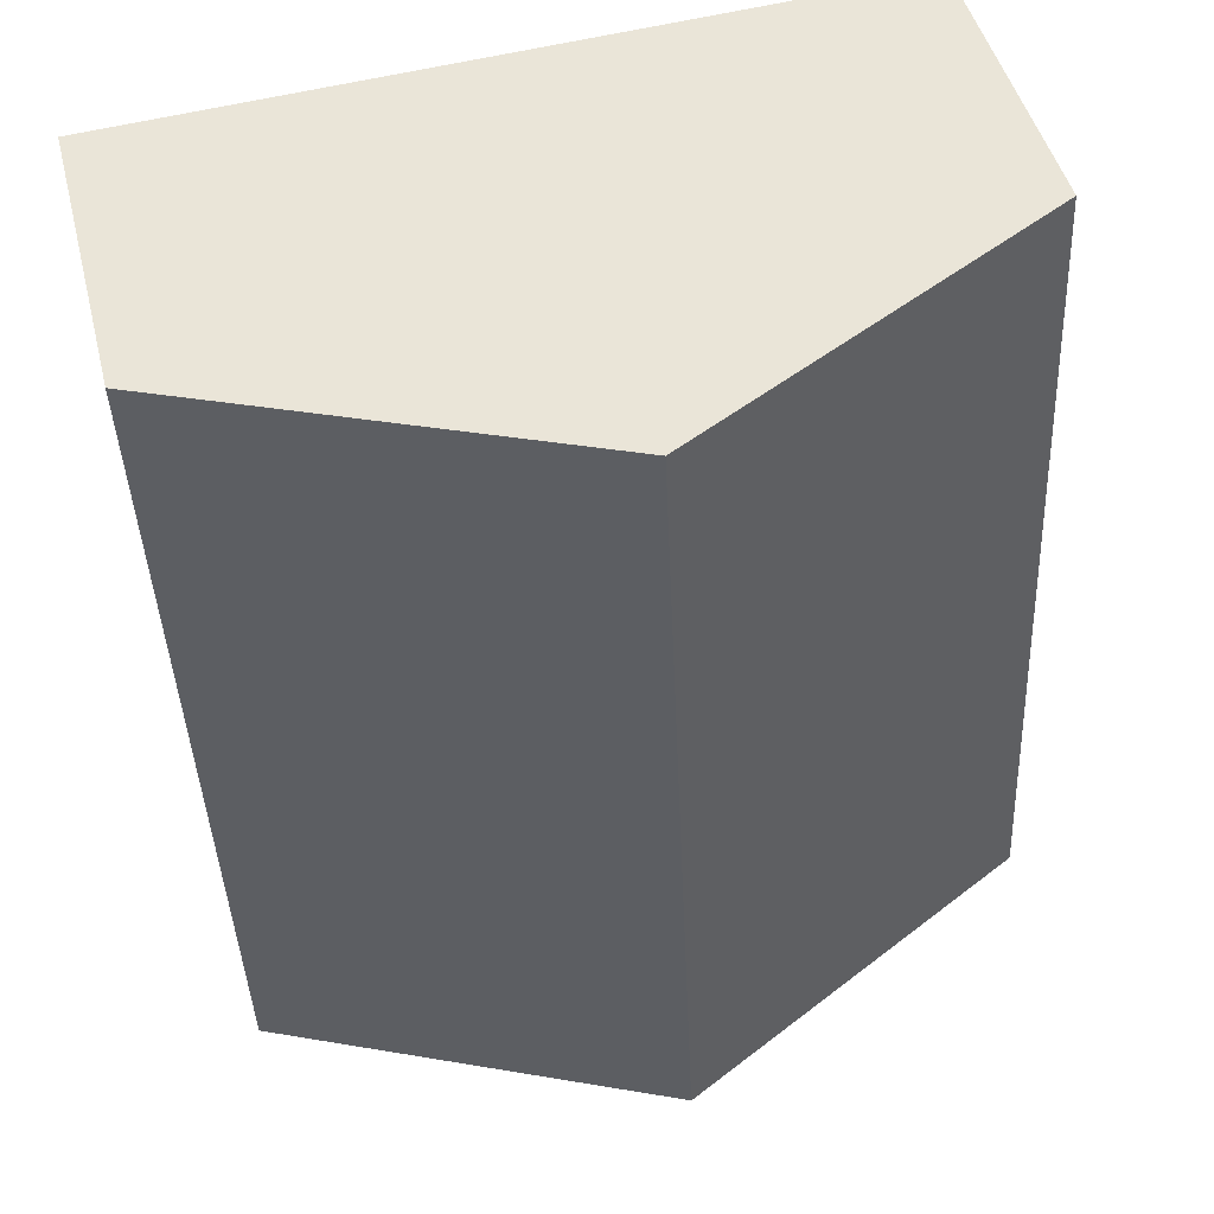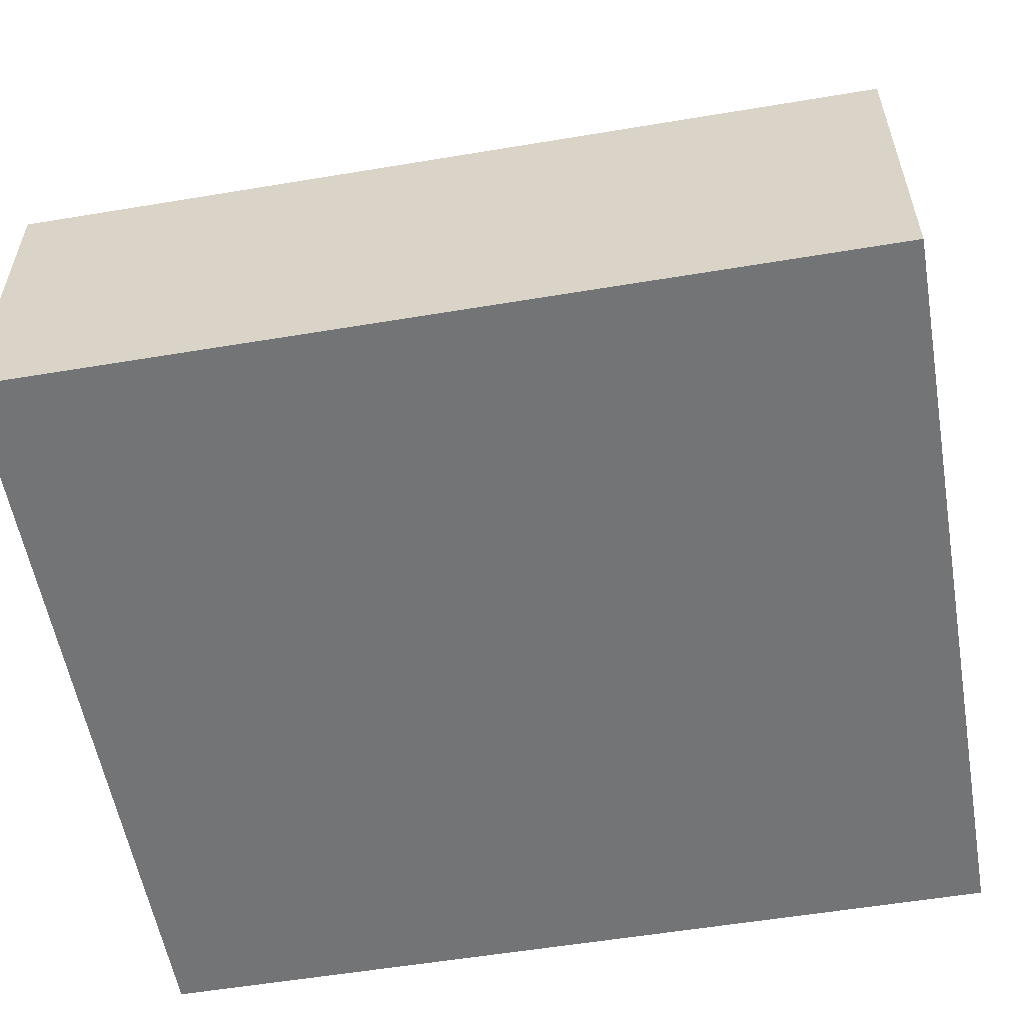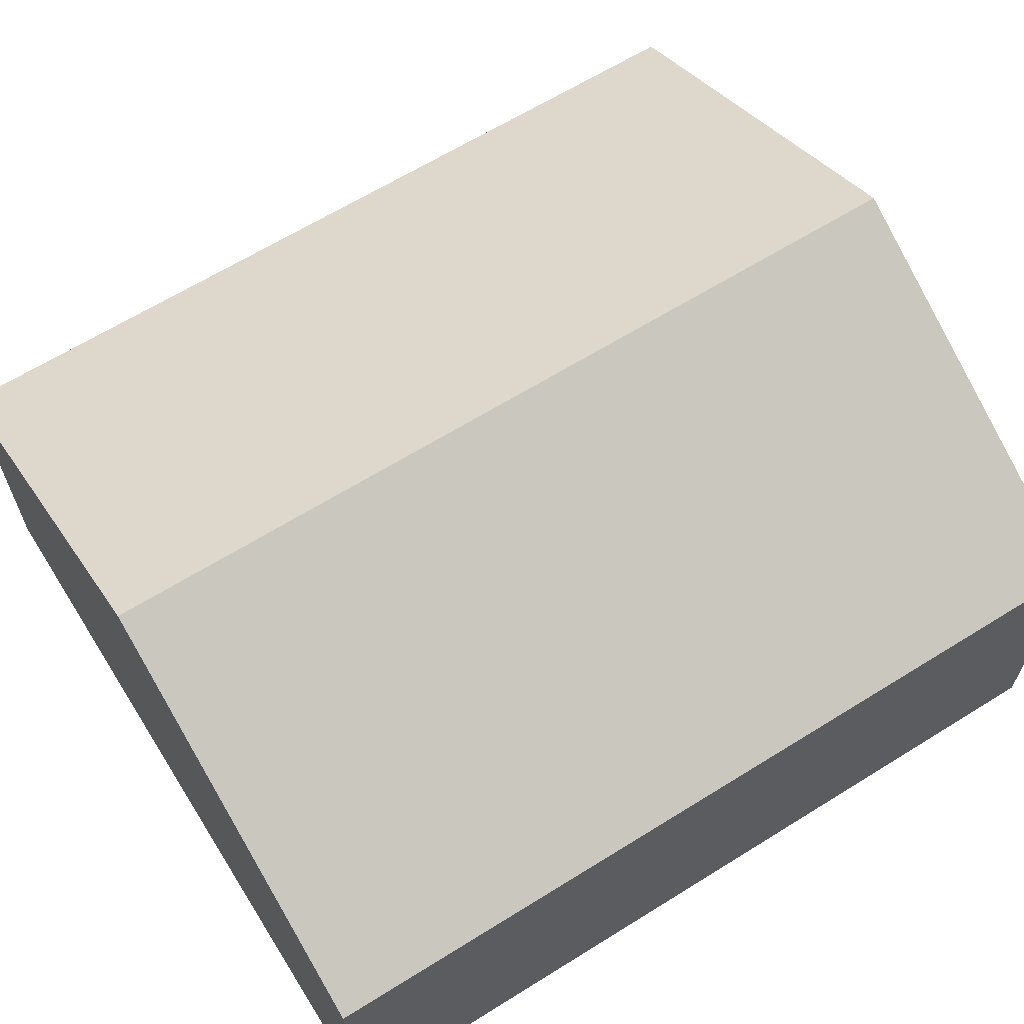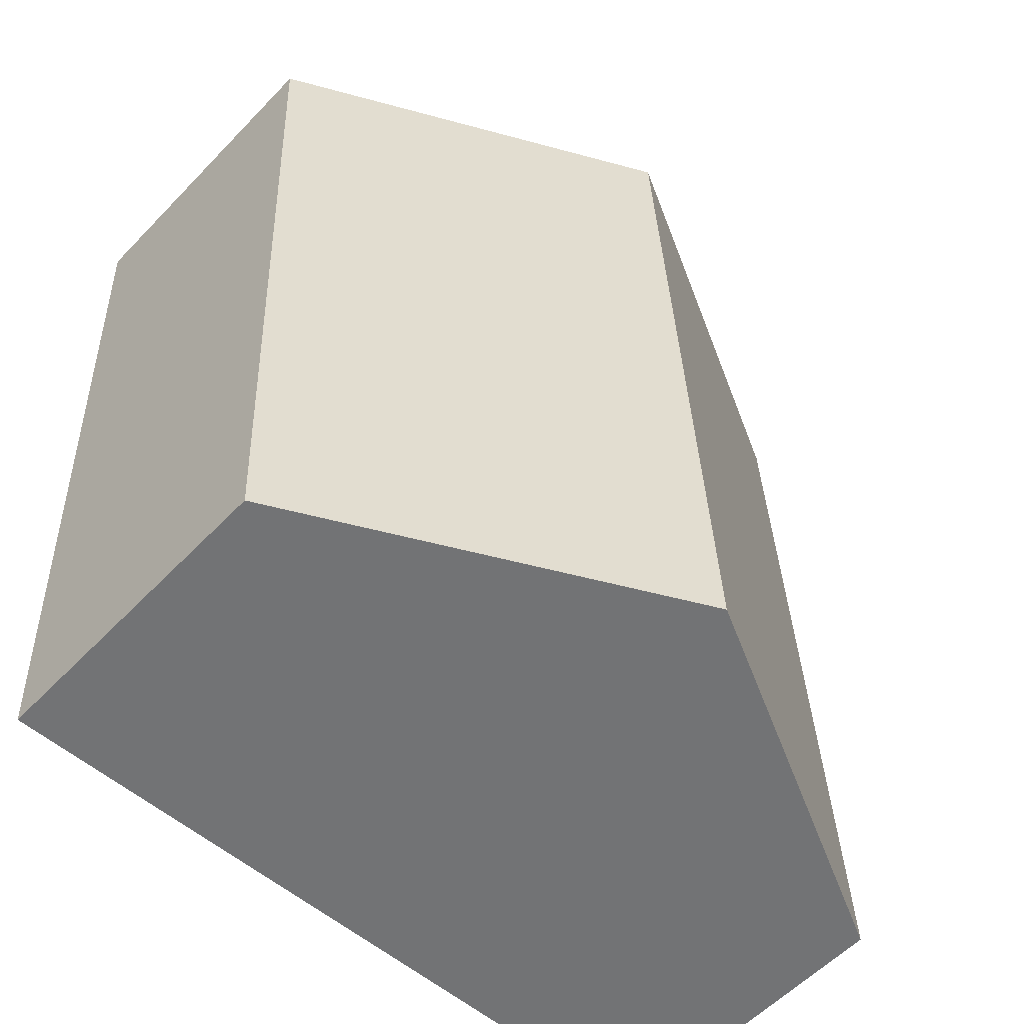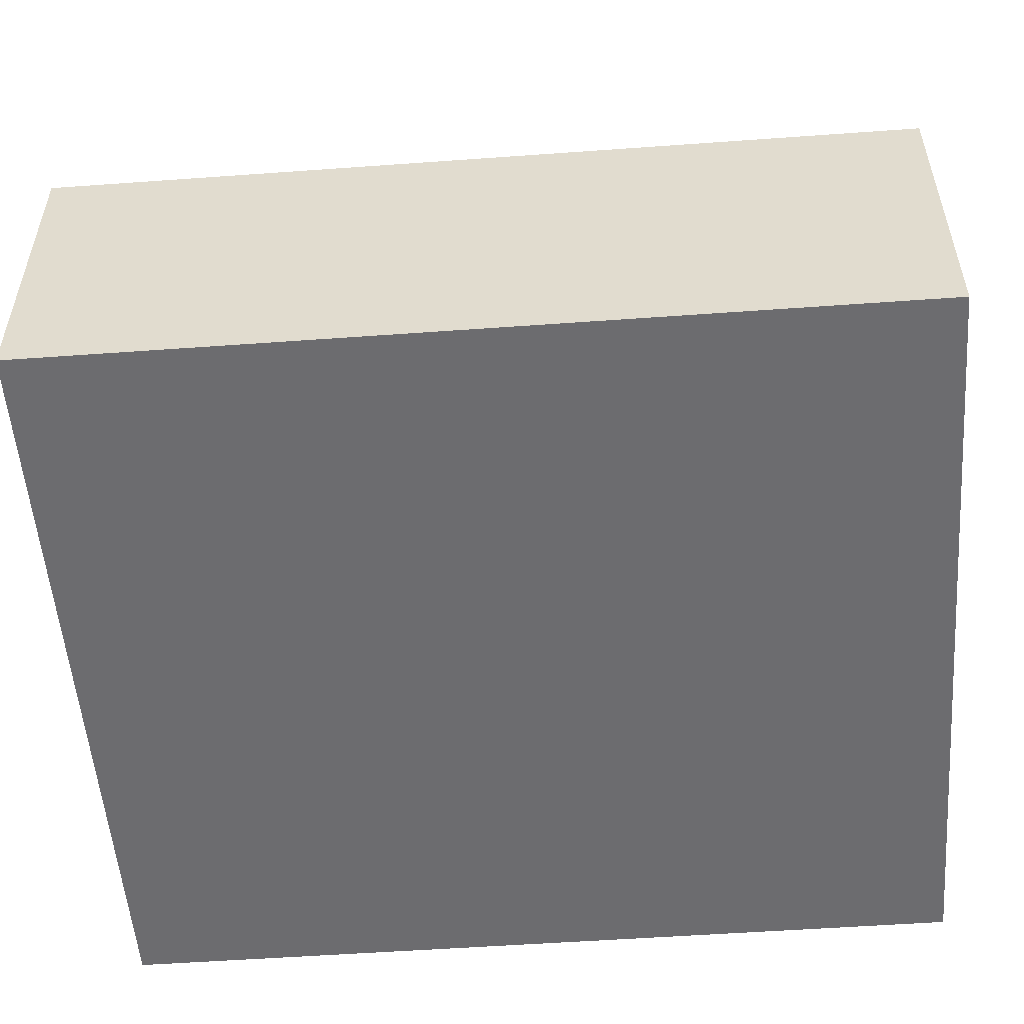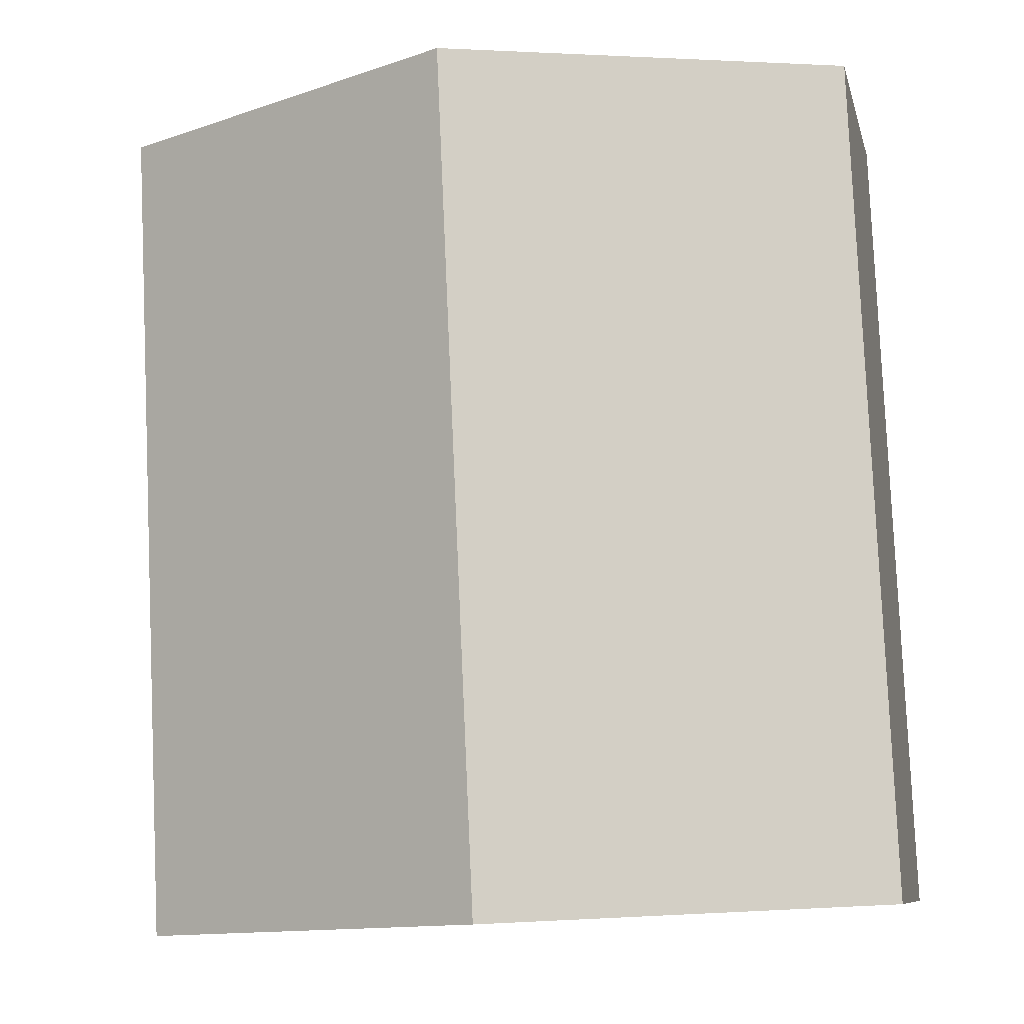
<metadata>
{"format":"obj","ext":"obj","renderer":"f3d","projection":"perspective","resolution":1024,"background":"white","views":[{"elev":46.8,"azim":166.0,"up":"+Z"},{"elev":-56.2,"azim":102.5,"up":"+Y"},{"elev":64.5,"azim":-119.5,"up":"+Y"},{"elev":-57.4,"azim":136.9,"up":"+Z"},{"elev":-53.8,"azim":97.0,"up":"+Y"},{"elev":-8.7,"azim":-167.4,"up":"+Z"}]}
</metadata>
<code>
v  4.813 1.979 -0.218
v  2.649 3.171 5.23
v  5.055 1.979 5.122
v  2.407 3.171 -0.109
v  0.242 1.979 5.339
v  0 1.979 1.212e-16
v  0 0 0
v  0.242 -3.269e-16 5.339
v  2.649 -3.202e-16 5.23
v  5.055 -3.136e-16 5.122
v  4.813 1.335e-17 -0.218
v  2.407 6.674e-18 -0.109
g defaultobject
f 1 2 3
f 2 1 4
f 5 4 6
f 4 5 2
f 7 5 6
f 5 7 8
f 8 2 5
f 2 8 3
f 3 8 9
f 3 9 10
f 10 1 3
f 1 10 11
f 4 7 6
f 7 4 1
f 7 1 12
f 12 1 11
f 9 11 10
f 11 9 8
f 11 8 12
f 12 8 7

</code>
